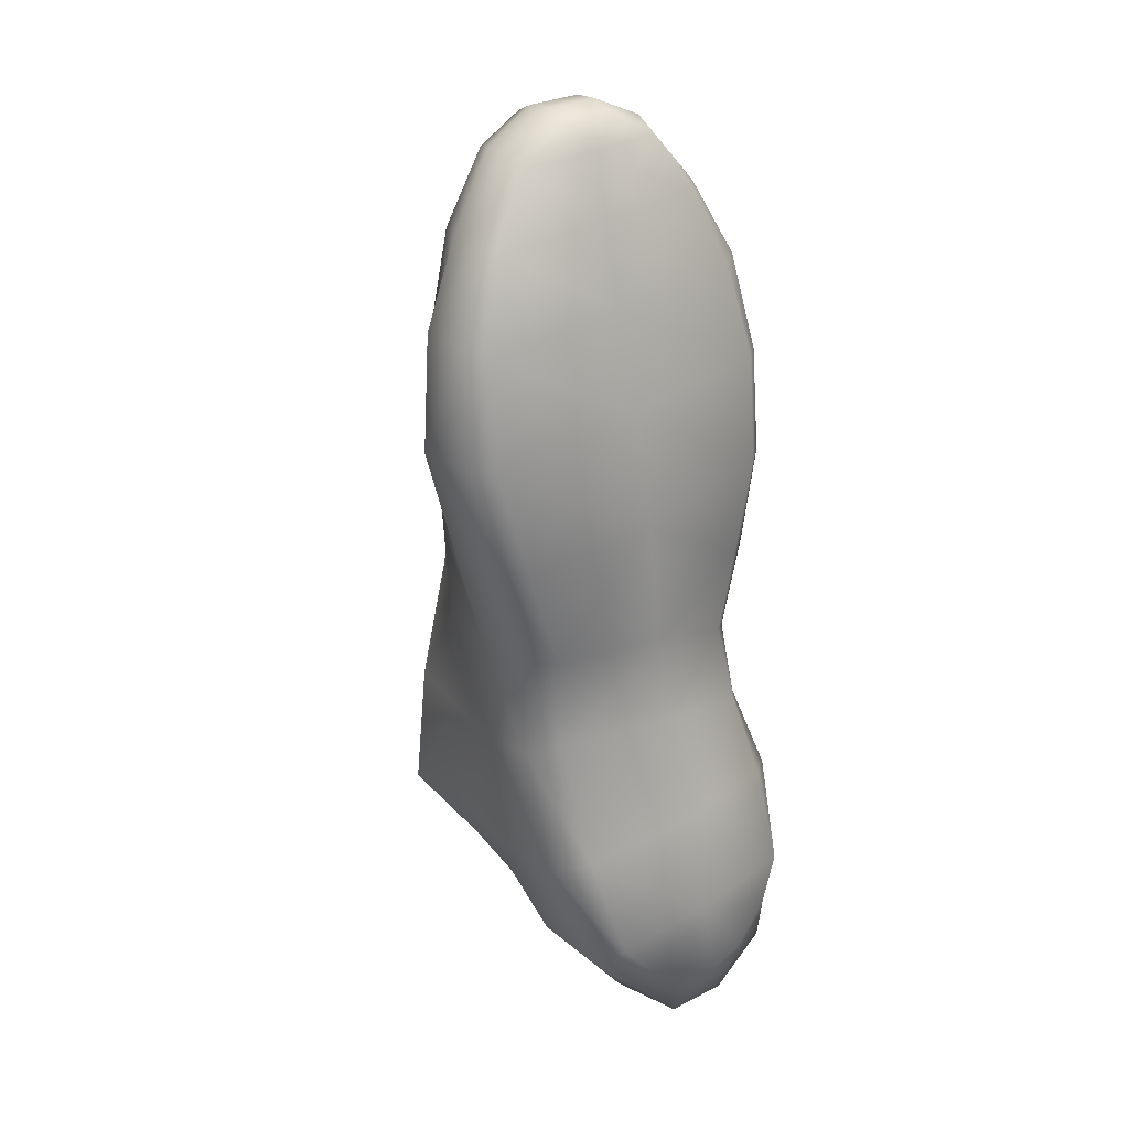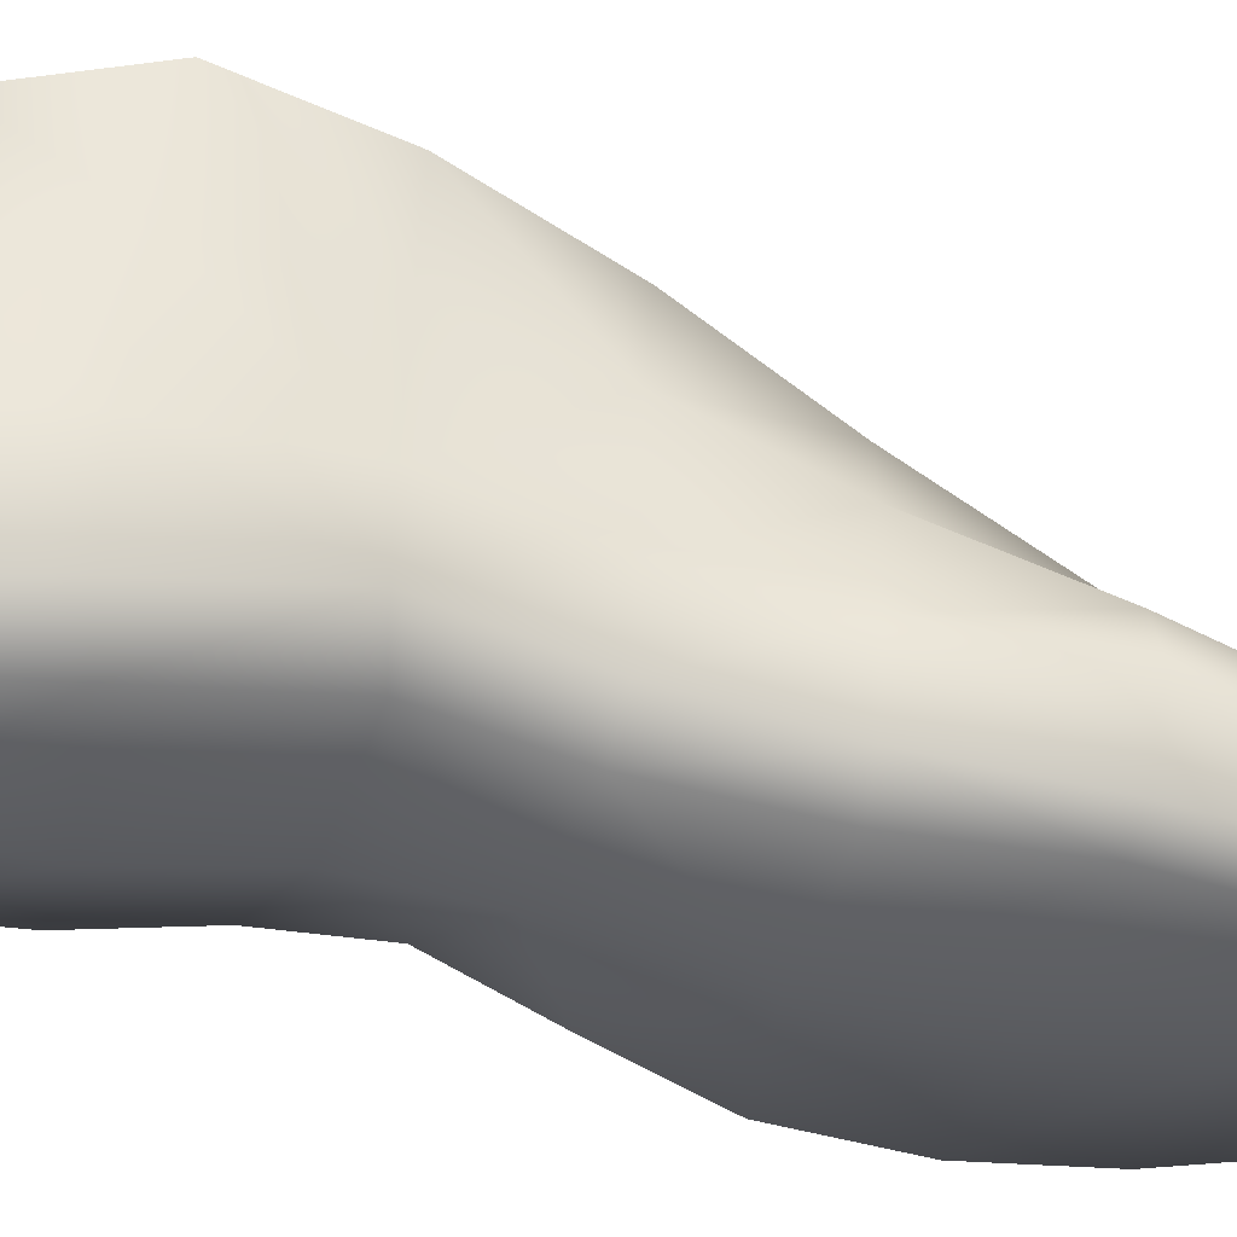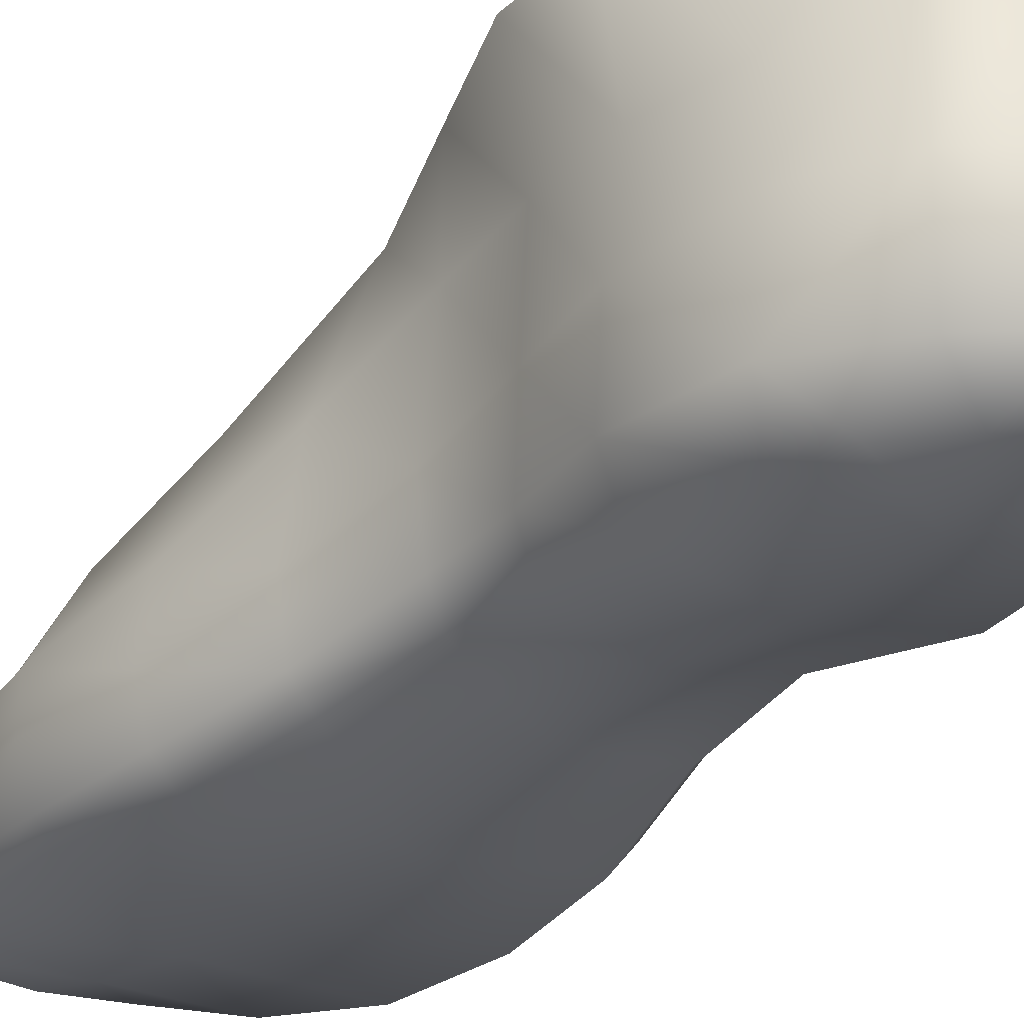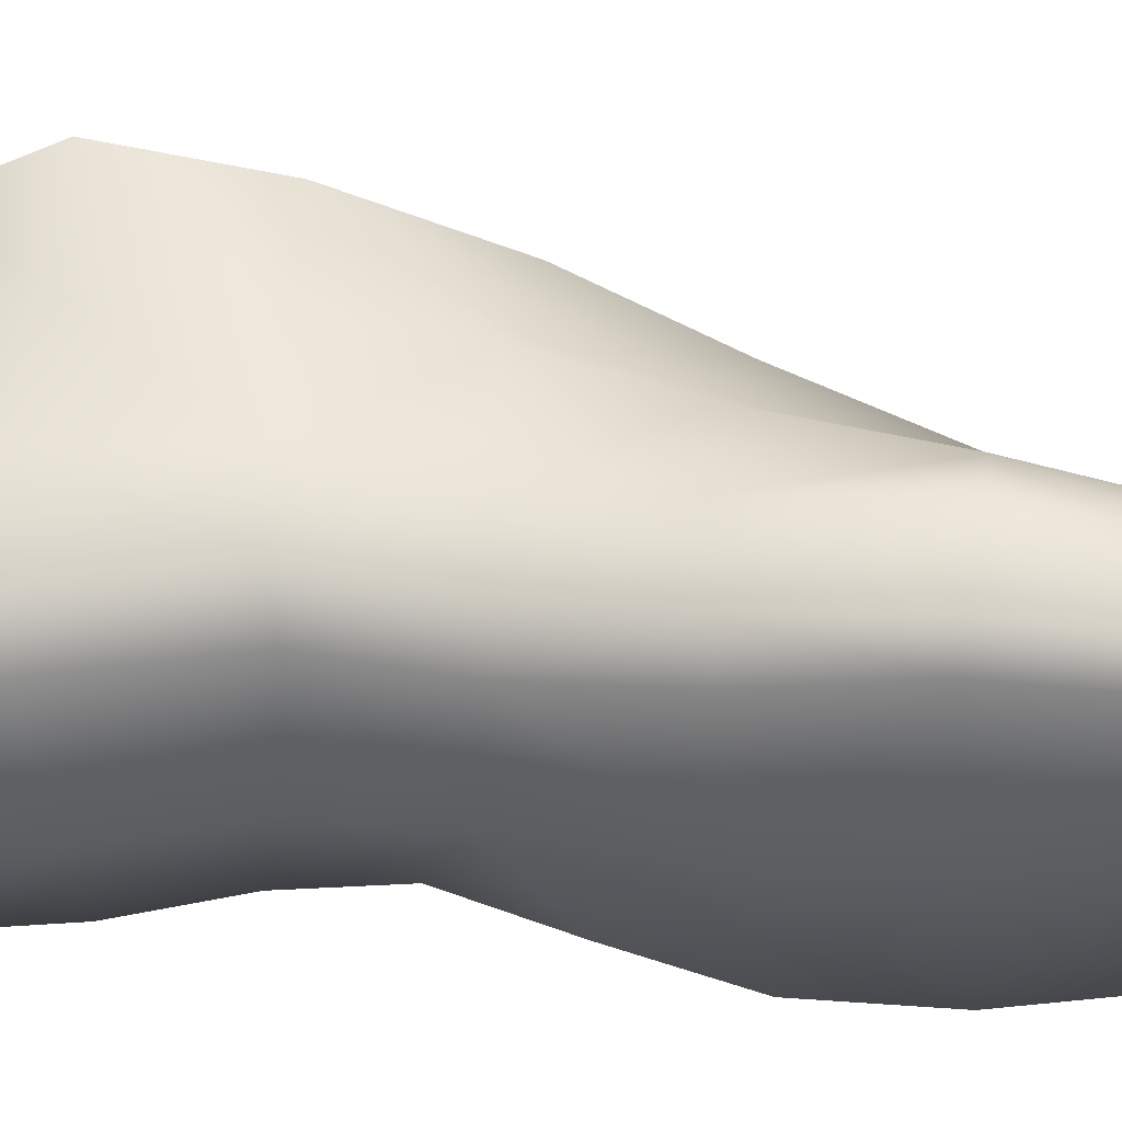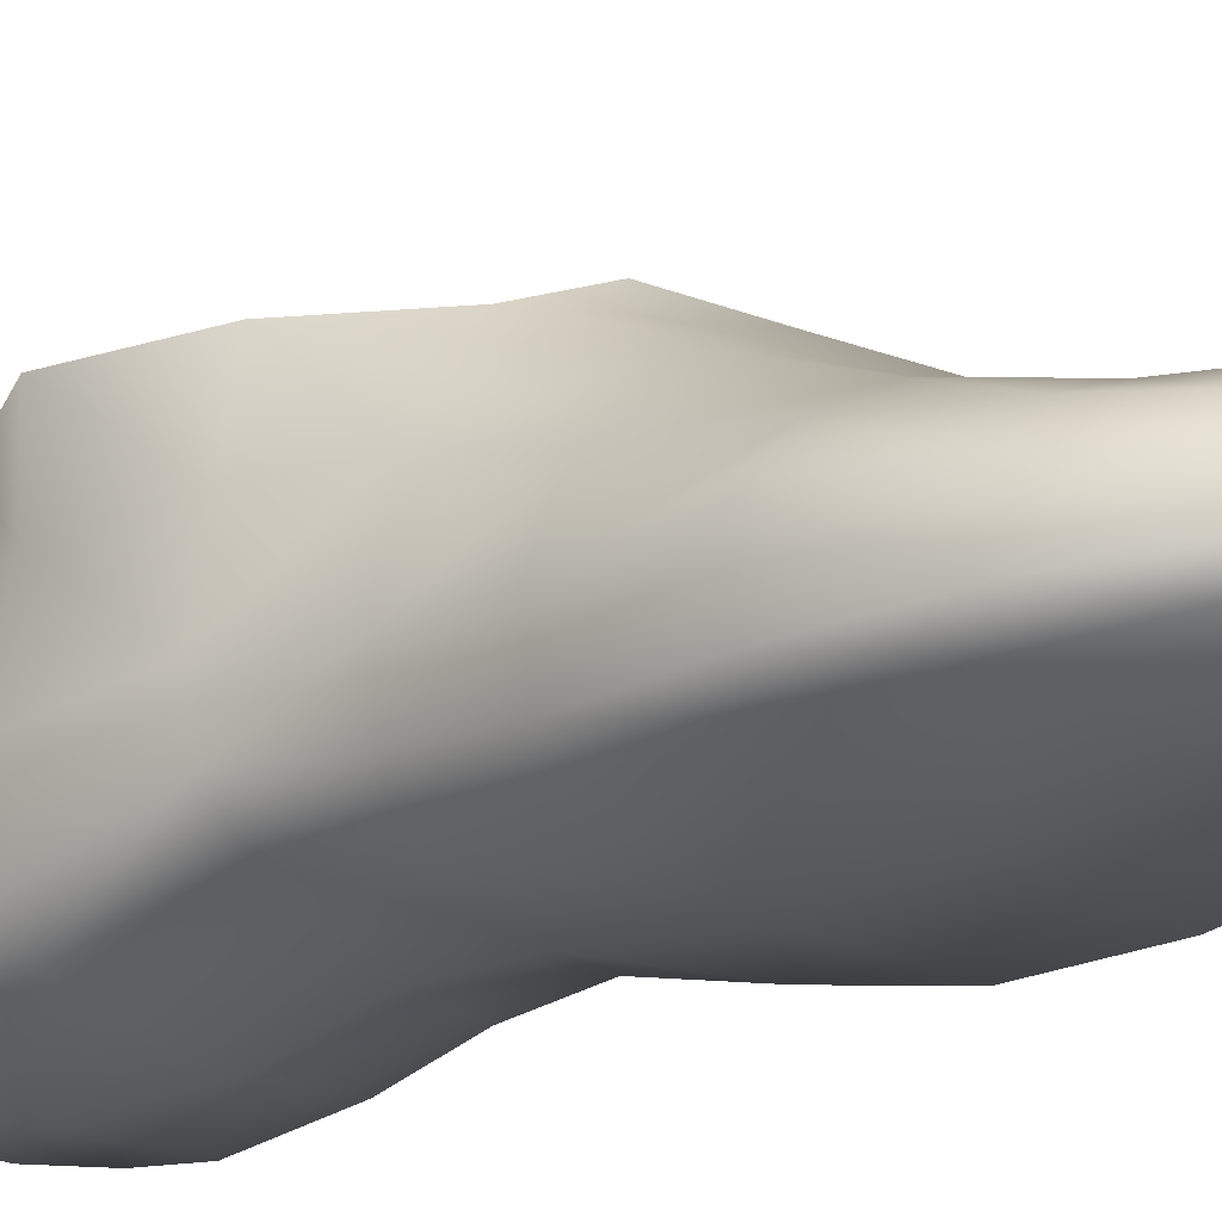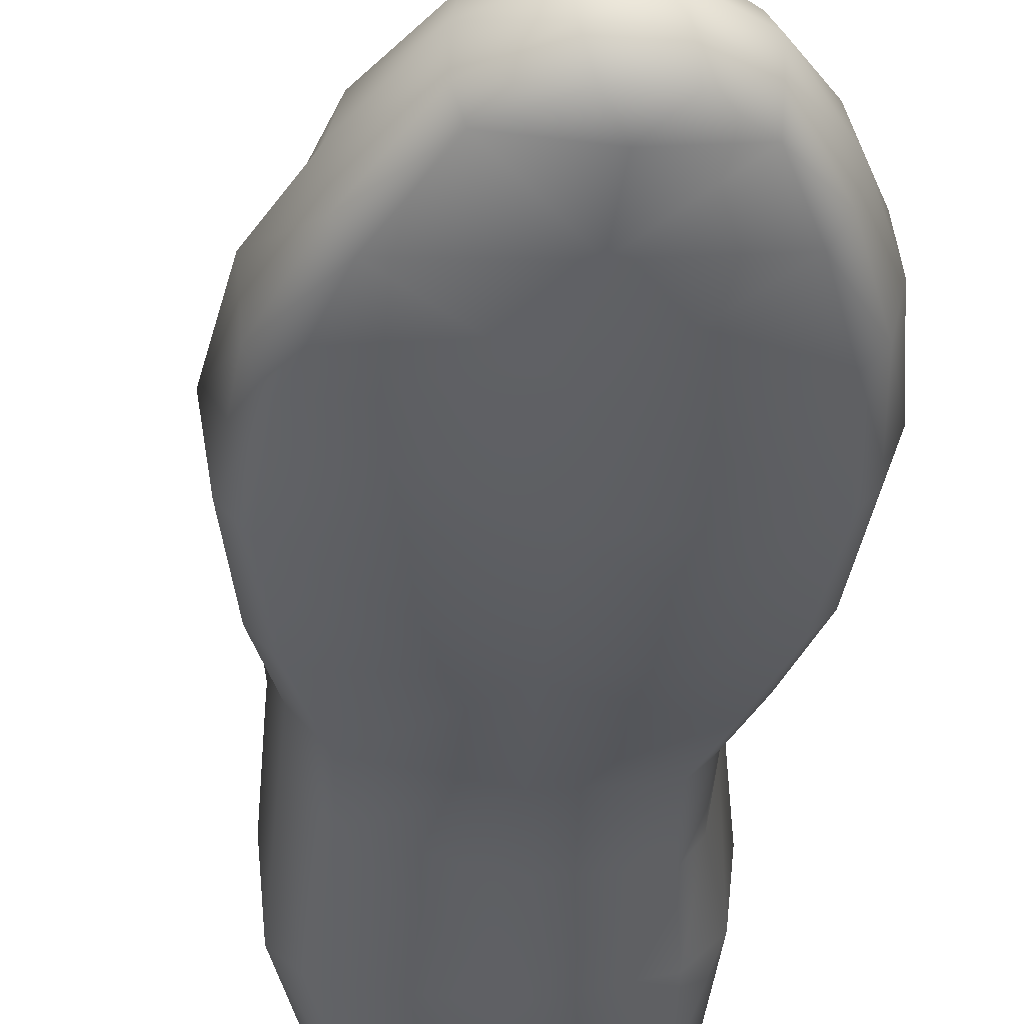
<metadata>
{"format":"obj","ext":"obj","renderer":"f3d","projection":"perspective","resolution":1024,"background":"white","views":[{"elev":16.1,"azim":-29.4,"up":"+Z"},{"elev":-33.1,"azim":-118.8,"up":"+Y"},{"elev":-28.0,"azim":132.1,"up":"+Y"},{"elev":-37.4,"azim":-101.0,"up":"+Y"},{"elev":-29.1,"azim":-62.8,"up":"+Y"},{"elev":-39.5,"azim":-13.6,"up":"+Y"}]}
</metadata>
<code>
g default
v -0.1903 -0.002761 0.05373
v -0.2443 -0.00049 0.07791
v -0.2319 0.001393 0.04243
v -0.2171 0.009031 0.00935
v -0.1828 0.004297 0.01333
v -0.2107 0.01545 -0.02176
v -0.1776 0.006074 -0.01672
v -0.1695 0.00102 -0.05077
v -0.2054 0.007783 -0.0635
v -0.164 0.001515 -0.08631
v -0.1927 0.006789 -0.09788
v -0.1809 0.007085 -0.1093
v -0.1698 0.006685 -0.1143
v -0.1562 0.006074 -0.1133
v -0.1468 0.005417 -0.1066
v -0.1367 0.005355 -0.09099
v -0.1322 0.00547 -0.07559
v -0.1386 0.007857 -0.04274
v -0.147 0.01197 -0.01561
v -0.1531 0.01275 0.01025
v -0.1519 0.005708 0.03918
v -0.1497 -0.000292 0.071
v -0.1957 -0.002933 0.09224
v -0.1516 6.3e-05 0.1054
v -0.2012 -0.001382 0.1246
v -0.16 0.002142 0.1361
v -0.1721 0.004436 0.1588
v -0.2047 0.00153 0.1521
v -0.1841 0.007587 0.1764
v -0.206 0.005189 0.1724
v -0.1978 0.009304 0.1823
v -0.2128 0.009136 0.1798
v -0.2295 0.007842 0.168
v -0.2409 0.001953 0.1436
v -0.247 -0.001289 0.1128
g Model001_22_legs_0_6_75_75_foot_leg ankle left polySurface54 polySurface1
f 1 2 3
f 4 1 3
f 1 4 5
f 6 5 4
f 5 6 7
f 6 8 7
f 8 6 9
f 9 10 8
f 10 9 11
f 10 11 12
f 10 12 13
f 10 13 14
f 10 14 15
f 10 15 16
f 10 16 17
f 17 8 10
f 8 17 18
f 19 8 18
f 8 19 7
f 20 7 19
f 7 20 5
f 21 5 20
f 5 21 1
f 21 22 1
f 22 23 1
f 23 22 24
f 24 25 23
f 25 24 26
f 27 25 26
f 25 27 28
f 29 28 27
f 28 29 30
f 30 29 31
f 30 31 32
f 30 32 33
f 33 28 30
f 28 33 34
f 34 25 28
f 25 34 35
f 35 23 25
f 23 35 2
f 2 1 23
g default
v -0.1548 0.0739 0.06929
v -0.1419 0.05821 0.03376
v -0.1522 0.09519 0.0252
v -0.1417 0.04272 0.07192
v -0.1525 0.1109 -0.1154
v -0.1728 0.08016 -0.127
v -0.1754 0.1114 -0.1155
v -0.1335 0.07929 -0.1095
v -0.1378 0.1107 -0.1026
v -0.149 0.07956 -0.1254
v -0.1708 0.04659 -0.1339
v -0.1453 0.04629 -0.1315
v -0.1657 0.01724 -0.132
v -0.1475 0.01617 -0.1269
v -0.1562 0.006074 -0.1133
v -0.1468 0.005417 -0.1066
v -0.1322 0.01523 -0.1095
v -0.1274 0.07498 -0.05301
v -0.1224 0.04728 -0.08338
v -0.1295 0.07773 -0.07973
v -0.13 0.04615 -0.1111
v -0.1241 0.01843 -0.07997
v -0.1245 0.04451 -0.05033
v -0.1336 0.07486 -0.02657
v -0.1356 0.0446 -0.02238
v -0.1409 0.07245 0.000456
v -0.1284 0.02006 -0.04503
v -0.1367 0.005355 -0.09099
v -0.1322 0.00547 -0.07559
v -0.1386 0.007857 -0.04274
v -0.1406 0.02185 -0.01698
v -0.1419 0.03887 0.006706
v -0.155 0.00705 0.1383
v -0.1419 0.01912 0.1072
v -0.1527 0.01951 0.1408
v -0.1433 0.03453 0.1085
v -0.1394 0.02136 0.07298
v -0.1407 0.03005 0.03869
v -0.1464 0.02104 0.008457
v -0.147 0.01197 -0.01561
v -0.1721 0.004436 0.1588
v -0.16 0.002142 0.1361
v -0.1467 0.005462 0.1067
v -0.1435 0.006958 0.0728
v -0.1451 0.01275 0.04014
v -0.1531 0.01275 0.01025
v -0.1519 0.005708 0.03918
v -0.1497 -0.000292 0.071
v -0.1516 6.3e-05 0.1054
v -0.1662 0.02155 0.163
v -0.1545 0.03381 0.1407
v -0.1695 0.03279 0.1632
v -0.1847 0.02456 0.1821
v -0.1864 0.0324 0.1788
v -0.2014 0.02555 0.1878
v -0.2014 0.0332 0.1855
v -0.2179 0.0256 0.1852
v -0.2176 0.03362 0.1832
v -0.2319 0.03187 0.1729
v -0.1678 0.01122 0.1613
v -0.1849 0.0162 0.1819
v -0.2005 0.01673 0.1872
v -0.2169 0.01688 0.1845
v -0.2332 0.02418 0.1733
v -0.2444 0.03121 0.1489
v -0.2329 0.01395 0.1709
v -0.2128 0.009136 0.1798
v -0.1978 0.009304 0.1823
v -0.1841 0.007587 0.1764
v -0.2391 0.01059 0.04052
v -0.2171 0.009031 0.00935
v -0.2319 0.001393 0.04243
v -0.2443 -0.00049 0.07791
v -0.2508 0.006516 0.07734
v -0.247 -0.001289 0.1128
v -0.2532 0.006255 0.1153
v -0.2409 0.001953 0.1436
v -0.2456 0.008471 0.1447
v -0.2295 0.007842 0.168
v -0.247 0.0209 0.1476
v -0.2552 0.02329 0.1182
v -0.255 0.02741 0.07974
v -0.2259 0.01922 0.008321
v -0.2417 0.03109 0.04034
v -0.2437 0.04476 0.08506
v -0.2469 0.03642 0.122
v -0.2351 0.05549 0.04474
v -0.2291 0.03773 0.007938
v -0.2207 0.02632 -0.02684
v -0.2237 0.04486 -0.02782
v -0.2176 0.0437 -0.0676
v -0.2177 0.07797 -0.06414
v -0.1985 0.07856 -0.09493
v -0.1987 0.1062 -0.08989
v -0.1754 0.1114 -0.1155
v -0.2255 0.07038 0.01094
v -0.2216 0.07495 -0.02513
v -0.2233 0.1053 -0.06163
v -0.2194 0.1062 -0.02217
v -0.2138 0.09998 0.01931
v -0.1728 0.08016 -0.127
v -0.2018 0.04565 -0.1031
v -0.215 0.01827 -0.06808
v -0.1956 0.01566 -0.1084
v -0.1708 0.04659 -0.1339
v -0.1657 0.01724 -0.132
v -0.1698 0.006685 -0.1143
v -0.1562 0.006074 -0.1133
v -0.1809 0.007085 -0.1093
v -0.1927 0.006789 -0.09788
v -0.2054 0.007783 -0.0635
v -0.2107 0.01545 -0.02176
v -0.199 0.04392 0.1725
v -0.1875 0.04063 0.1727
v -0.2139 0.04305 0.1715
v -0.2263 0.03948 0.1681
v -0.2121 0.04846 0.1584
v -0.1954 0.0494 0.1601
v -0.2081 0.05345 0.1342
v -0.1882 0.05578 0.1379
v -0.1812 0.04559 0.1604
v -0.167 0.05098 0.1386
v -0.2182 0.08018 0.05452
v -0.1692 0.115 0.03404
v -0.1961 0.09246 0.06353
v -0.1749 0.0909 0.06774
v -0.1898 0.1153 0.0307
v -0.203 0.06707 0.1006
v -0.1813 0.06909 0.1048
v -0.1581 0.06044 0.1075
v -0.228 0.04757 0.128
v -0.2255 0.05909 0.09317
v -0.2289 0.04279 0.1545
v -0.1381 0.1027 -0.002346
v -0.1255 0.1084 -0.02667
v -0.1221 0.1104 -0.05135
v -0.1334 0.1104 -0.078
g Model001_22_legs_0_6_75_75_foot_leg ankle left polySurface1 polySurface46
f 36 37 38
f 37 36 39
f 40 41 42
f 43 40 44
f 40 43 45
f 41 40 45
f 45 46 41
f 46 45 47
f 47 48 46
f 48 47 49
f 49 50 48
f 49 51 50
f 51 49 52
f 53 54 55
f 54 43 55
f 43 54 56
f 56 45 43
f 45 56 47
f 56 49 47
f 49 56 52
f 56 57 52
f 57 56 54
f 58 57 54
f 54 53 58
f 59 58 53
f 58 59 60
f 61 60 59
f 60 62 58
f 57 58 62
f 63 51 52
f 57 63 52
f 63 57 64
f 62 64 57
f 64 62 65
f 66 65 62
f 62 60 66
f 67 66 60
f 60 61 67
f 37 67 61
f 68 69 70
f 71 70 69
f 72 71 69
f 71 72 39
f 73 39 72
f 73 37 39
f 67 37 73
f 73 74 67
f 66 67 74
f 74 75 66
f 65 66 75
f 68 76 77
f 77 78 68
f 69 68 78
f 79 69 78
f 69 79 72
f 80 72 79
f 72 80 73
f 74 73 80
f 80 81 74
f 75 74 81
f 81 80 82
f 80 83 82
f 83 80 79
f 79 84 83
f 84 79 78
f 78 77 84
f 85 86 87
f 87 88 85
f 88 87 89
f 89 90 88
f 90 89 91
f 91 92 90
f 92 91 93
f 94 92 93
f 70 71 86
f 86 85 70
f 95 70 85
f 85 96 95
f 96 85 88
f 88 97 96
f 97 88 90
f 90 98 97
f 98 90 92
f 99 98 92
f 92 94 99
f 100 99 94
f 98 99 101
f 101 102 98
f 102 97 98
f 97 102 103
f 103 96 97
f 96 103 104
f 104 95 96
f 95 104 76
f 76 68 95
f 70 95 68
f 105 106 107
f 108 105 107
f 105 108 109
f 110 109 108
f 109 110 111
f 112 111 110
f 111 112 113
f 114 113 112
f 113 114 101
f 102 101 114
f 101 115 113
f 116 113 115
f 113 116 111
f 117 111 116
f 111 117 109
f 117 105 109
f 106 105 118
f 119 118 105
f 105 117 119
f 120 119 117
f 116 120 117
f 120 116 121
f 115 121 116
f 121 115 100
f 99 100 115
f 115 101 99
f 119 120 122
f 122 123 119
f 118 119 123
f 123 124 118
f 124 123 125
f 126 124 125
f 125 127 126
f 128 126 127
f 127 129 128
f 130 128 129
f 123 122 131
f 131 125 123
f 125 131 132
f 127 125 132
f 132 133 127
f 129 127 133
f 133 132 134
f 131 134 132
f 134 131 135
f 128 130 136
f 136 137 128
f 126 128 137
f 137 138 126
f 124 126 138
f 138 137 139
f 140 139 137
f 137 136 140
f 139 140 141
f 142 141 143
f 142 139 141
f 139 142 144
f 144 145 139
f 145 138 139
f 138 145 146
f 146 124 138
f 124 146 147
f 147 118 124
f 118 147 106
f 89 148 91
f 148 89 149
f 91 150 93
f 150 91 148
f 93 151 94
f 151 93 150
f 152 148 153
f 148 152 150
f 154 153 155
f 153 154 152
f 155 156 157
f 156 155 153
f 153 149 156
f 149 153 148
f 149 87 156
f 87 149 89
f 87 157 156
f 157 87 86
f 131 158 135
f 158 131 122
f 159 160 161
f 160 159 162
f 161 38 159
f 38 161 36
f 163 161 160
f 161 163 164
f 36 164 165
f 164 36 161
f 163 166 154
f 166 163 167
f 164 157 165
f 157 164 155
f 163 155 164
f 155 163 154
f 158 163 160
f 163 158 167
f 160 135 158
f 135 160 162
f 122 167 158
f 167 122 120
f 165 39 36
f 39 165 71
f 166 100 168
f 100 166 121
f 168 94 151
f 94 168 100
f 152 151 150
f 151 152 168
f 154 168 152
f 168 154 166
f 167 121 166
f 121 167 120
f 71 157 86
f 157 71 165
f 38 37 61
f 38 61 169
f 59 169 61
f 169 59 170
f 53 170 59
f 170 53 171
f 55 171 53
f 171 55 172
f 55 44 172
f 44 55 43

</code>
